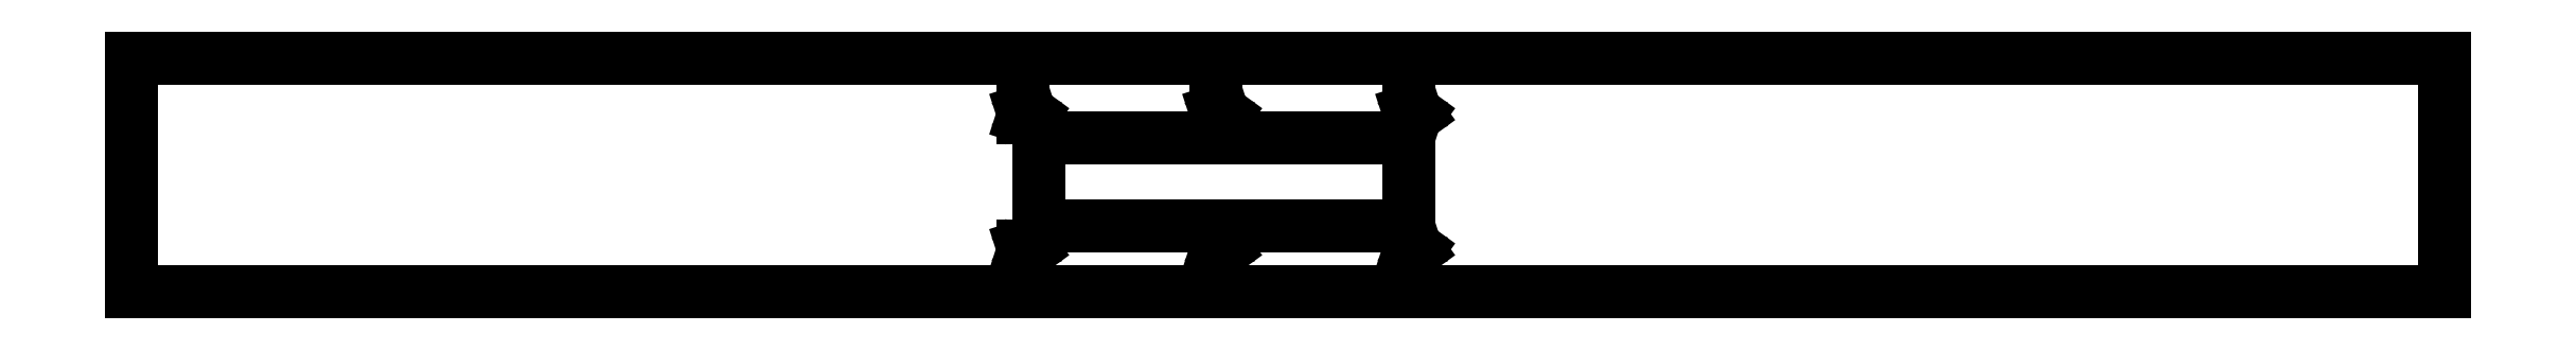
<metadata>
{"format":"dxf","ext":"dxf","renderer":"ezdxf+matplotlib","layout":"modelspace","background":"white","min_lineweight":24,"dpi":150}
</metadata>
<code>
0
SECTION
2
ENTITIES
0
LINE
8
0
10
599.3
20
60.5
11
0
21
60.5
0
LINE
8
0
10
0
20
60.5
11
0
21
0
0
LINE
8
0
10
0
20
0
11
599.3
21
0
0
LINE
8
0
10
599.3
20
0
11
599.3
21
60.5
0
LINE
8
0
10
230.9
20
45.18
11
230.9
21
46.82
0
LINE
8
0
10
230.9
20
46.82
11
232.4
21
47.33
0
LINE
8
0
10
232.4
20
47.33
11
233.4
21
46
0
LINE
8
0
10
233.4
20
46
11
232.4
21
44.67
0
LINE
8
0
10
232.4
20
44.67
11
230.9
21
45.18
0
LINE
8
0
10
330.9
20
45.18
11
330.9
21
46.82
0
LINE
8
0
10
330.9
20
46.82
11
332.4
21
47.33
0
LINE
8
0
10
332.4
20
47.33
11
333.4
21
46
0
LINE
8
0
10
333.4
20
46
11
332.4
21
44.67
0
LINE
8
0
10
332.4
20
44.67
11
330.9
21
45.18
0
LINE
8
0
10
280.9
20
45.18
11
280.9
21
46.82
0
LINE
8
0
10
280.9
20
46.82
11
282.4
21
47.33
0
LINE
8
0
10
282.4
20
47.33
11
283.4
21
46
0
LINE
8
0
10
283.4
20
46
11
282.4
21
44.67
0
LINE
8
0
10
282.4
20
44.67
11
280.9
21
45.18
0
LINE
8
0
10
235
20
17
11
235
21
40
0
LINE
8
0
10
235
20
40
11
331
21
40
0
LINE
8
0
10
331
20
40
11
331
21
17
0
LINE
8
0
10
331
20
17
11
235
21
17
0
LINE
8
0
10
330.9
20
10.18
11
330.9
21
11.82
0
LINE
8
0
10
330.9
20
11.82
11
332.4
21
12.33
0
LINE
8
0
10
332.4
20
12.33
11
333.4
21
11
0
LINE
8
0
10
333.4
20
11
11
332.4
21
9.669
0
LINE
8
0
10
332.4
20
9.669
11
330.9
21
10.18
0
LINE
8
0
10
230.9
20
10.18
11
230.9
21
11.82
0
LINE
8
0
10
230.9
20
11.82
11
232.4
21
12.33
0
LINE
8
0
10
232.4
20
12.33
11
233.4
21
11
0
LINE
8
0
10
233.4
20
11
11
232.4
21
9.669
0
LINE
8
0
10
232.4
20
9.669
11
230.9
21
10.18
0
LINE
8
0
10
280.9
20
10.18
11
280.9
21
11.82
0
LINE
8
0
10
280.9
20
11.82
11
282.4
21
12.33
0
LINE
8
0
10
282.4
20
12.33
11
283.4
21
11
0
LINE
8
0
10
283.4
20
11
11
282.4
21
9.669
0
LINE
8
0
10
282.4
20
9.669
11
280.9
21
10.18
0
ENDSEC
0
EOF

</code>
